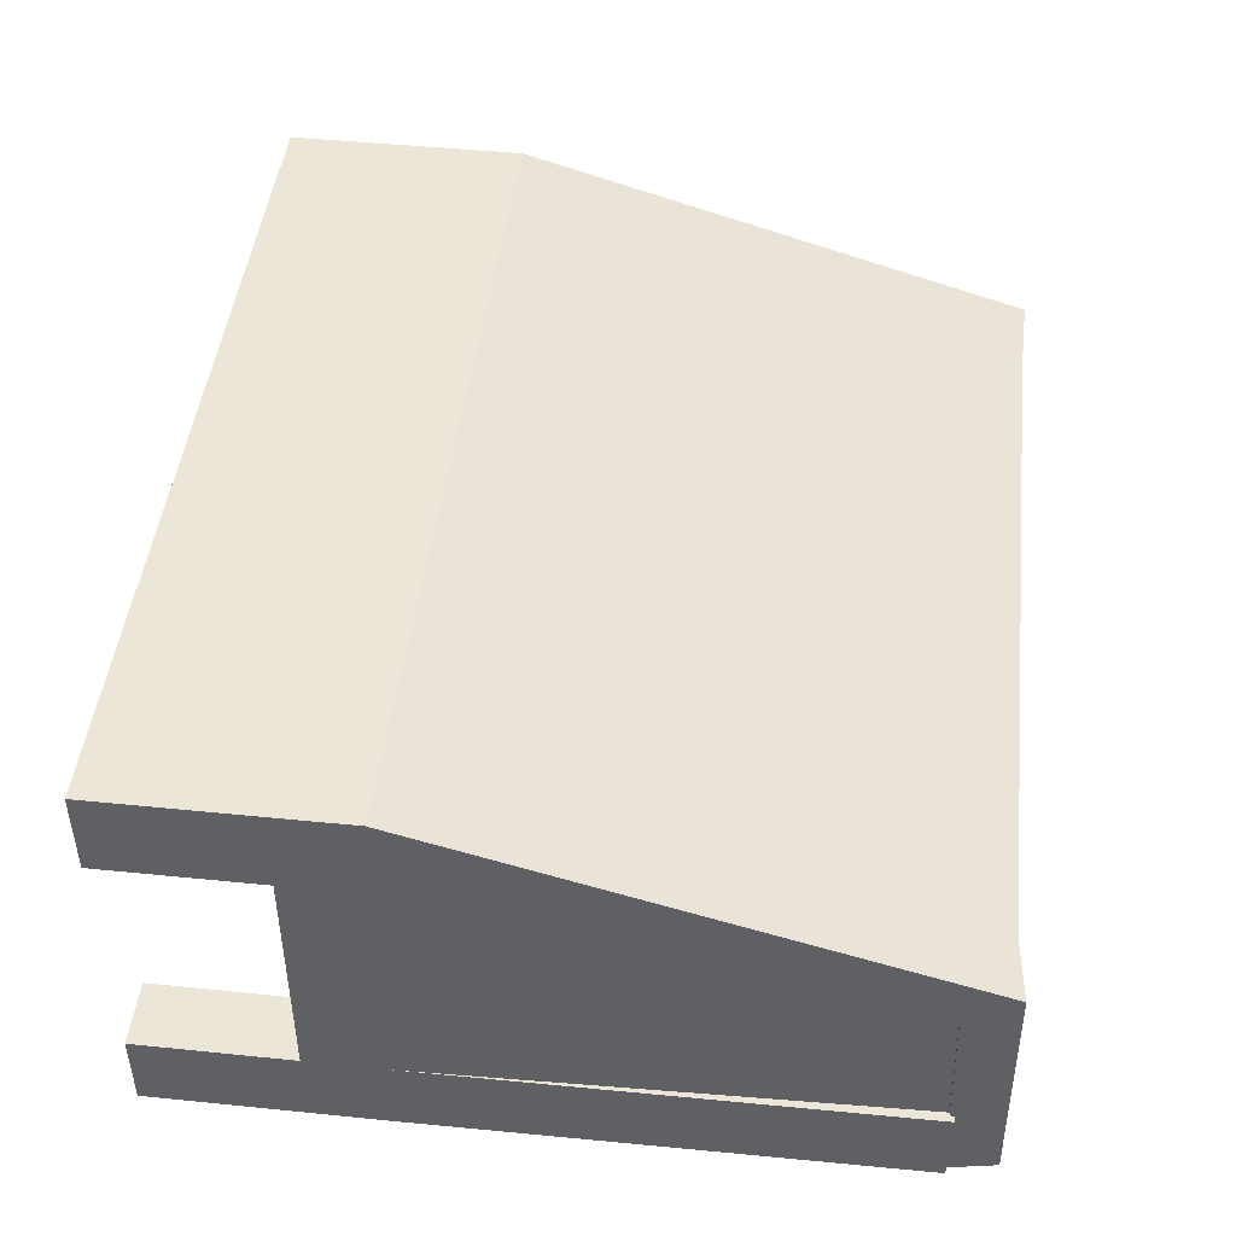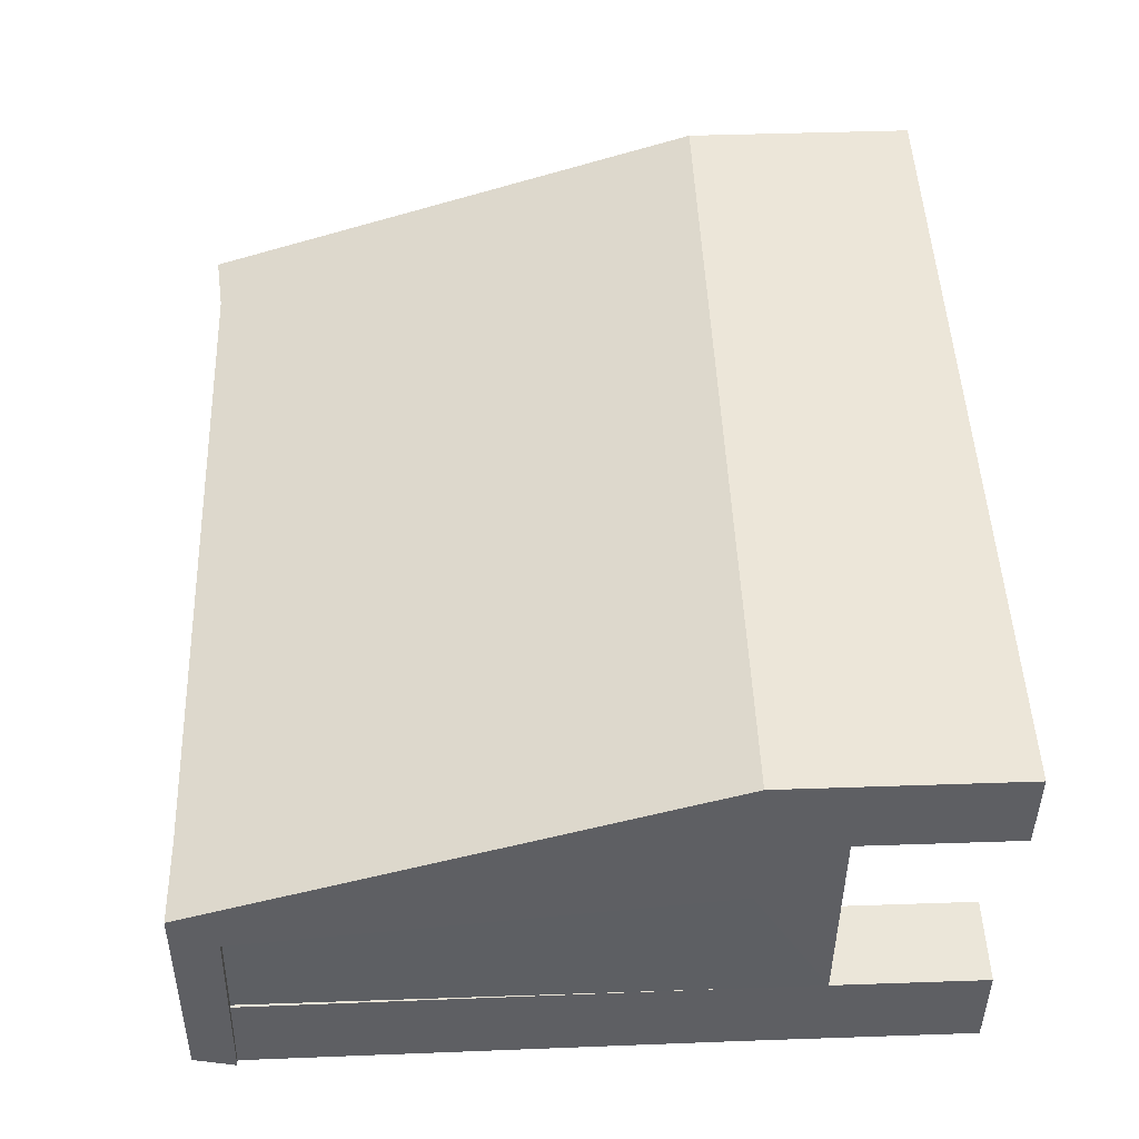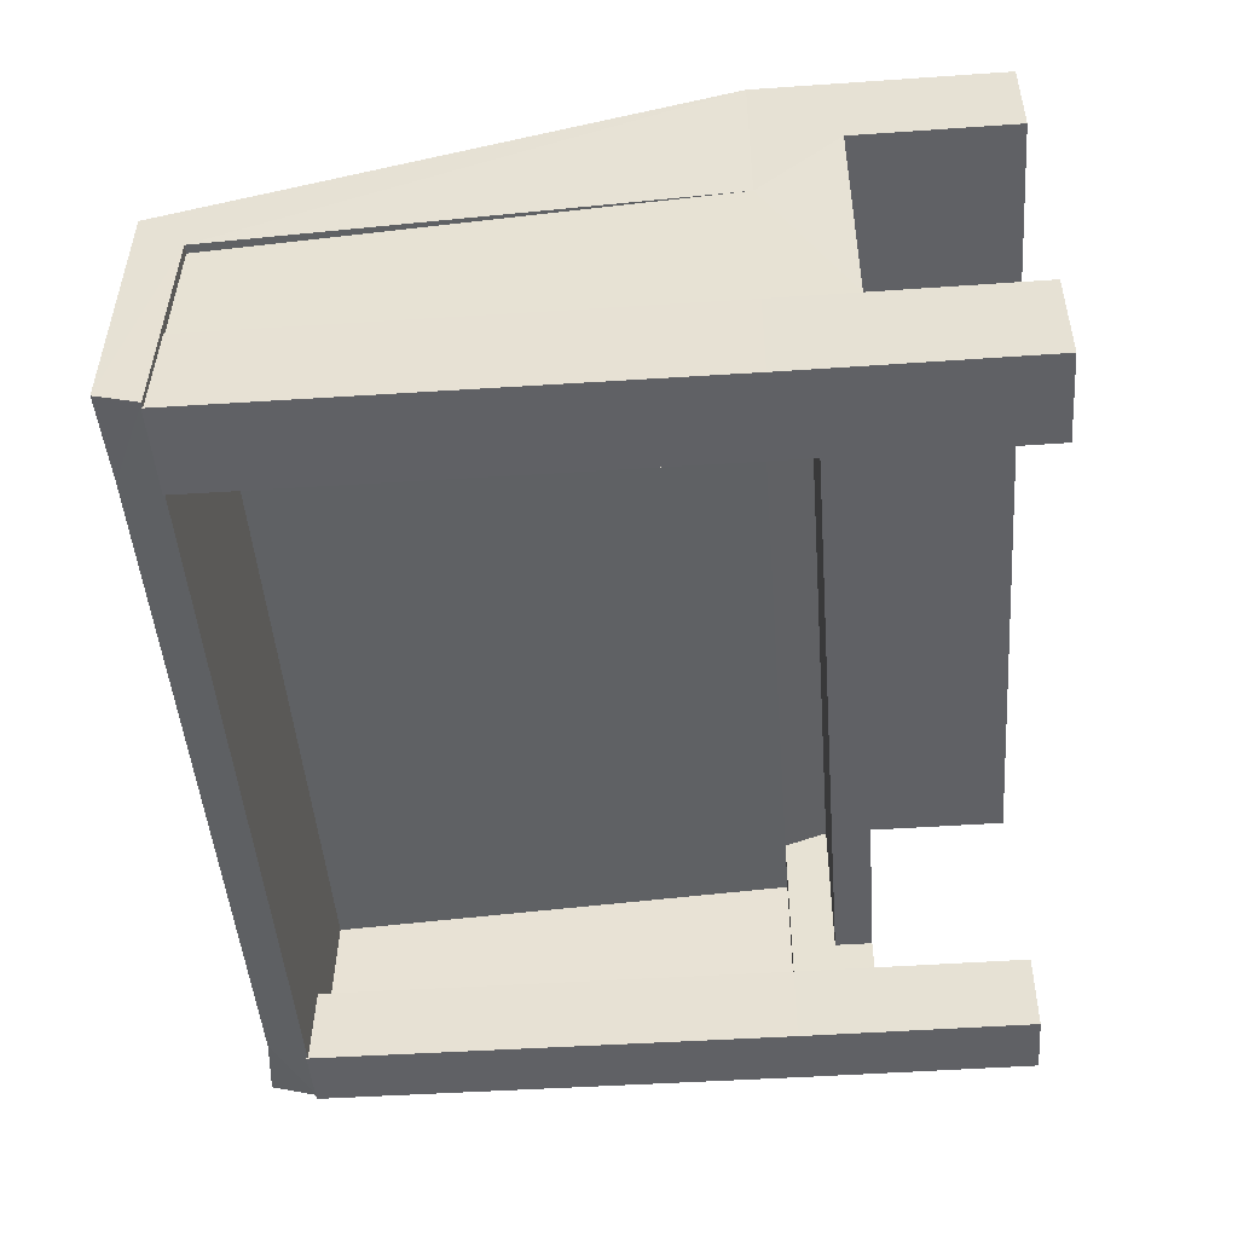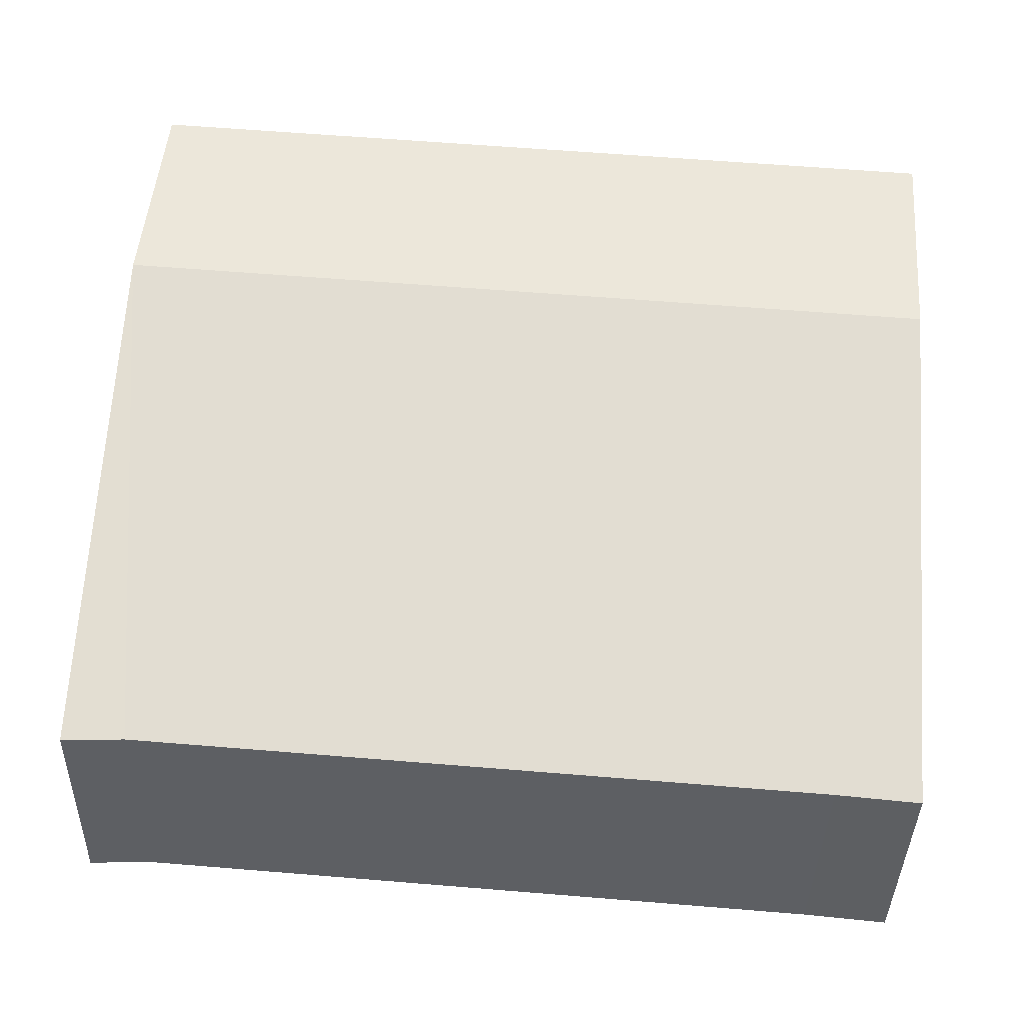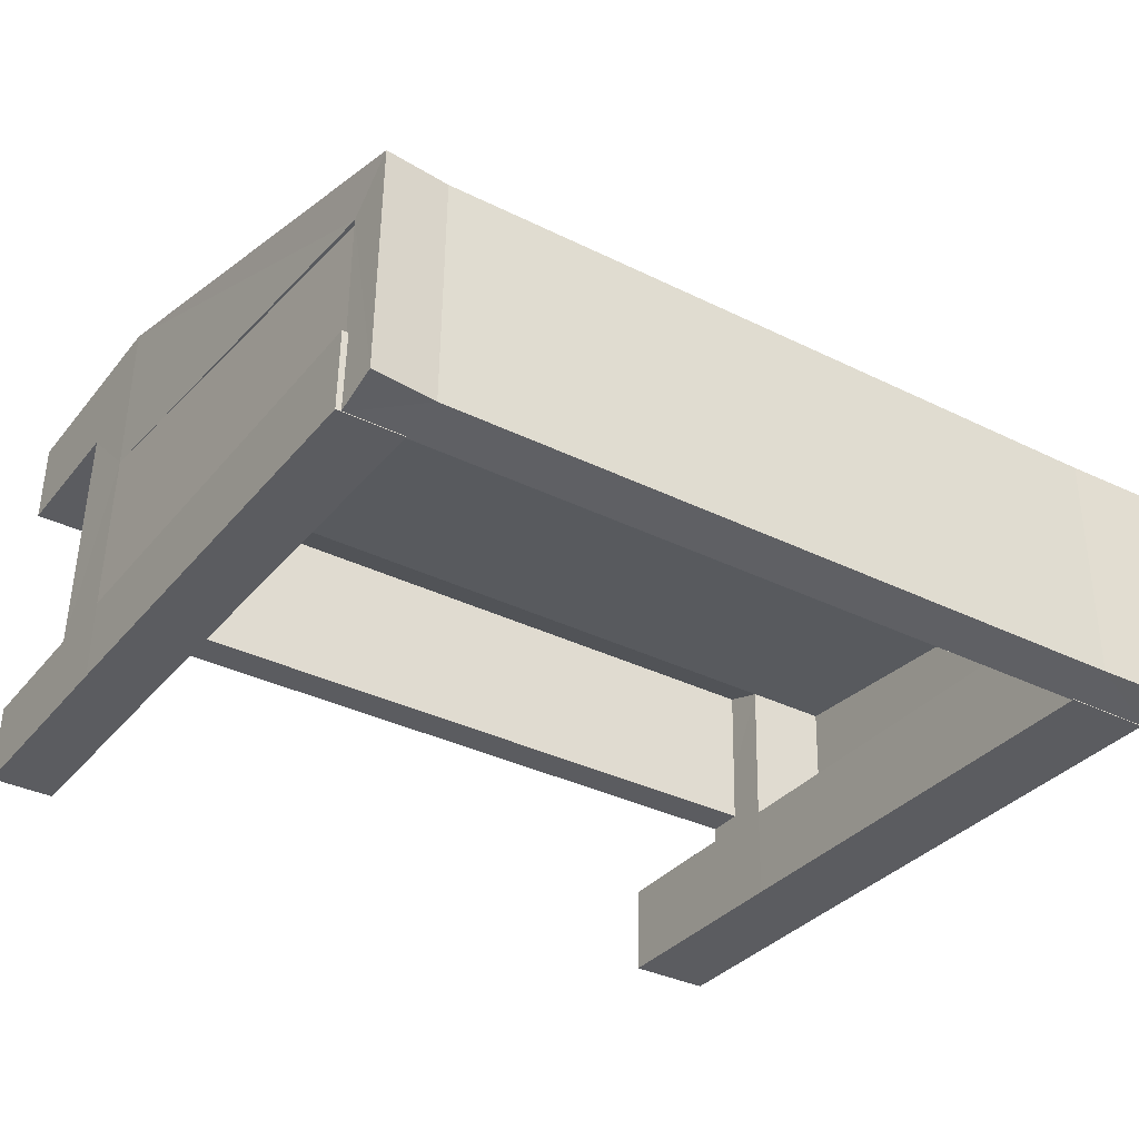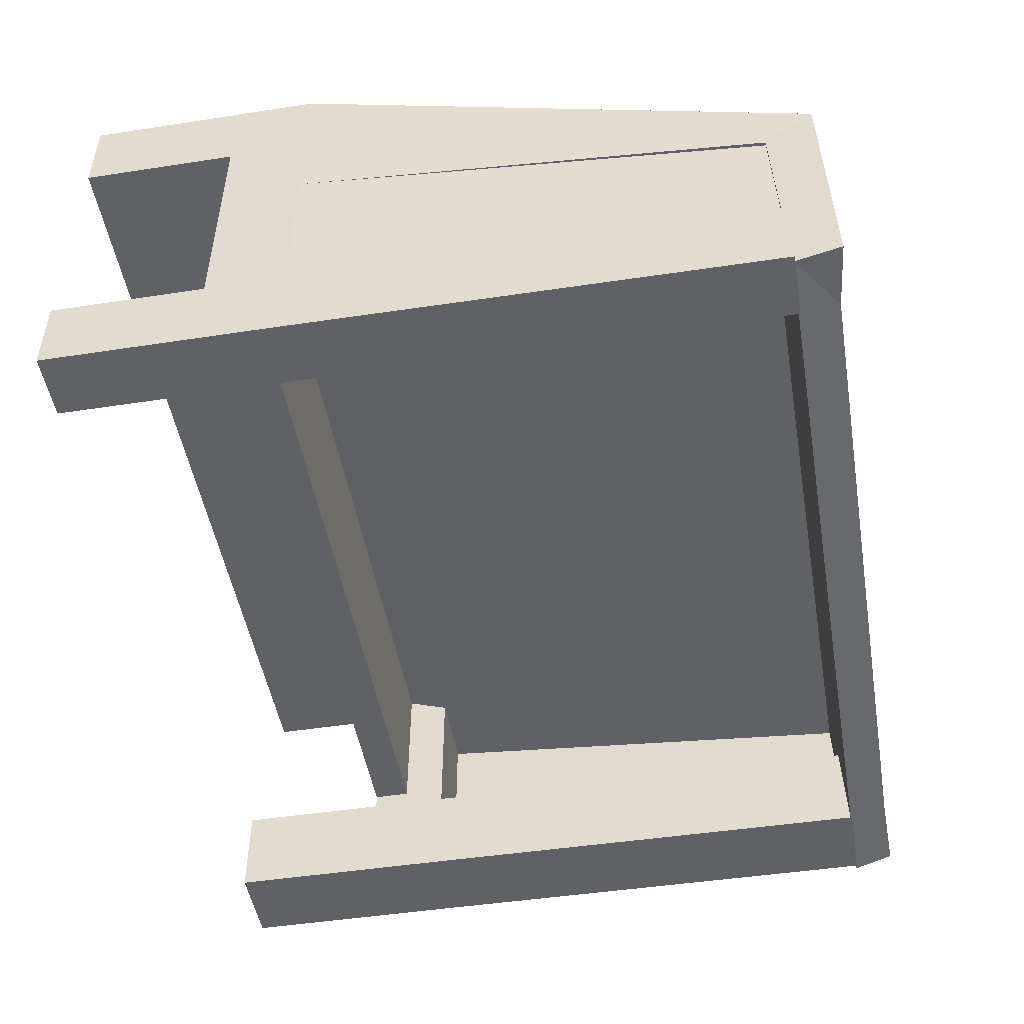
<metadata>
{"format":"obj","ext":"obj","renderer":"f3d","projection":"perspective","resolution":1024,"background":"white","views":[{"elev":47.2,"azim":96.5,"up":"+Z"},{"elev":47.7,"azim":-92.2,"up":"+Z"},{"elev":-48.6,"azim":-85.6,"up":"+Z"},{"elev":50.9,"azim":-175.3,"up":"+Z"},{"elev":-34.0,"azim":147.0,"up":"+Z"},{"elev":-48.2,"azim":99.8,"up":"+Z"}]}
</metadata>
<code>
o Cube
v -2961 67.25 -1994
v -2961 15.12 -1978
v -2769 67.25 -1991
v -2770 15.12 -1975
v -2962 67.25 -1959
v -2962 15.12 -1959
v -2770 67.25 -1956
v -2770 15.12 -1956
v -2771 171.8 -2000
v -2771 182.7 -1991
v -2963 171.8 -2003
v -2963 181.6 -1994
v -2770 173.3 -2046
v -2770 183.7 -2044
v -2962 173.3 -2049
v -2962 182.6 -2046
v -2961 49.53 -1978
v -2770 49.53 -1956
v -2770 49.53 -1975
v -2962 49.53 -1959
v -2784 15.12 -1956
v -2784 67.25 -1992
v -2784 67.25 -1956
v -2784 15.12 -1975
v -2785 171.8 -2000
v -2785 181.1 -1991
v -2784 173.3 -2047
v -2784 182.2 -2044
v -2784 49.53 -1975
v -2784 49.53 -1956
v -2943 67.25 -1958
v -2942 15.12 -1977
v -2944 181.1 -1993
v -2943 182.2 -2046
v -2943 49.53 -1958
v -2943 15.12 -1958
v -2942 67.25 -1994
v -2944 171.8 -2002
v -2943 173.3 -2049
v -2942 49.53 -1977
v -2782 67.25 -2047
v -2768 67.25 -2047
v -2960 67.25 -2049
v -2960 49.53 -2049
v -2768 49.53 -2047
v -2782 49.53 -2047
v -2941 67.25 -2049
v -2941 49.53 -2049
v -2768 49.53 -2029
v -2768 67.25 -2029
v -2783 49.53 -2029
v -2783 67.25 -2029
v -2960 67.25 -2028
v -2960 49.53 -2028
v -2941 67.25 -2028
v -2941 49.53 -2028
v -2783 173.7 -2047
v -2769 173.7 -2046
v -2961 173.7 -2049
v -2941 173.7 -2049
v -2961 173.7 -2028
v -2783 173.7 -2029
v -2942 173.7 -2028
v -2769 173.7 -2029
v -2782 15.44 -2047
v -2768 15.44 -2046
v -2960 15.44 -2049
v -2941 15.44 -2049
v -2768 15.44 -2029
v -2783 15.44 -2029
v -2941 15.44 -2028
v -2960 15.44 -2028
v -2942 57.72 -1991
v -2784 57.72 -1988
v -2942 49.53 -1991
v -2784 49.53 -1988
v -2942 57.72 -2025
v -2783 57.72 -2022
v -2942 49.53 -2025
v -2783 49.53 -2022
v -2961 173.4 -1994
v -2772 173.4 -1991
v -2771 173.4 -2029
v -2960 173.4 -2028
f 7 9 10
f 19 7 18
f 31 20 35
f 24 8 21
f 53 44 54
f 5 17 20
f 11 16 15
f 7 26 23
f 1 38 37
f 5 11 1
f 28 13 27
f 38 15 39
f 10 28 26
f 9 14 10
f 20 2 6
f 29 4 24
f 35 6 36
f 19 8 4
f 18 21 8
f 40 24 32
f 26 34 33
f 9 27 13
f 34 27 39
f 22 9 3
f 31 26 33
f 22 73 37
f 32 21 36
f 7 30 18
f 2 36 6
f 49 42 50
f 5 33 12
f 15 34 39
f 33 16 12
f 17 32 2
f 30 36 21
f 25 39 27
f 37 25 22
f 23 35 30
f 41 45 46
f 43 48 44
f 46 66 65
f 52 46 51
f 43 60 47
f 52 64 62
f 56 47 55
f 54 67 72
f 3 52 22
f 22 51 29
f 19 51 49
f 3 49 50
f 40 54 56
f 37 56 55
f 37 53 1
f 1 54 17
f 63 59 61
f 64 57 62
f 55 60 63
f 53 59 43
f 53 63 61
f 50 58 64
f 52 57 41
f 41 58 42
f 70 66 69
f 72 68 71
f 51 65 70
f 49 66 45
f 54 71 56
f 44 68 67
f 56 68 48
f 51 69 49
f 74 77 73
f 40 76 29
f 29 74 22
f 40 73 75
f 77 80 79
f 73 79 75
f 75 80 76
f 76 78 74
f 1 84 53
f 3 83 82
f 7 3 9
f 19 3 7
f 31 5 20
f 24 4 8
f 53 43 44
f 5 1 17
f 11 12 16
f 7 10 26
f 1 11 38
f 5 12 11
f 28 14 13
f 38 11 15
f 10 14 28
f 9 13 14
f 20 17 2
f 29 19 4
f 35 20 6
f 19 18 8
f 18 30 21
f 40 29 24
f 26 28 34
f 9 25 27
f 34 28 27
f 22 25 9
f 31 23 26
f 22 74 73
f 32 24 21
f 7 23 30
f 2 32 36
f 49 45 42
f 5 31 33
f 15 16 34
f 33 34 16
f 17 40 32
f 30 35 36
f 25 38 39
f 37 38 25
f 23 31 35
f 41 42 45
f 43 47 48
f 46 45 66
f 52 41 46
f 43 59 60
f 52 50 64
f 56 48 47
f 54 44 67
f 3 50 52
f 22 52 51
f 19 29 51
f 3 19 49
f 40 17 54
f 37 40 56
f 37 55 53
f 1 53 54
f 63 60 59
f 64 58 57
f 55 47 60
f 53 61 59
f 53 55 63
f 50 42 58
f 52 62 57
f 41 57 58
f 70 65 66
f 72 67 68
f 51 46 65
f 49 69 66
f 54 72 71
f 44 48 68
f 56 71 68
f 51 70 69
f 74 78 77
f 40 75 76
f 29 76 74
f 40 37 73
f 77 78 80
f 73 77 79
f 75 79 80
f 76 80 78
f 1 81 84
f 3 50 83

</code>
